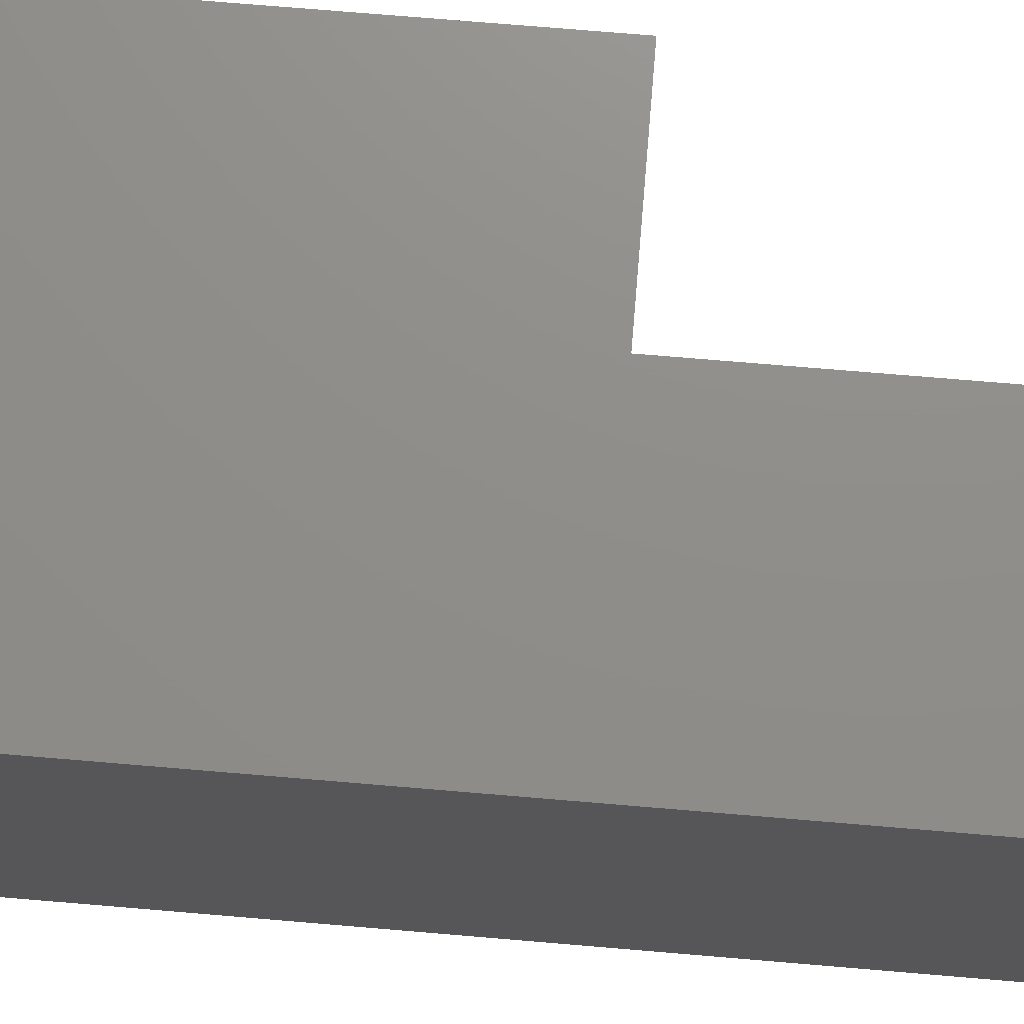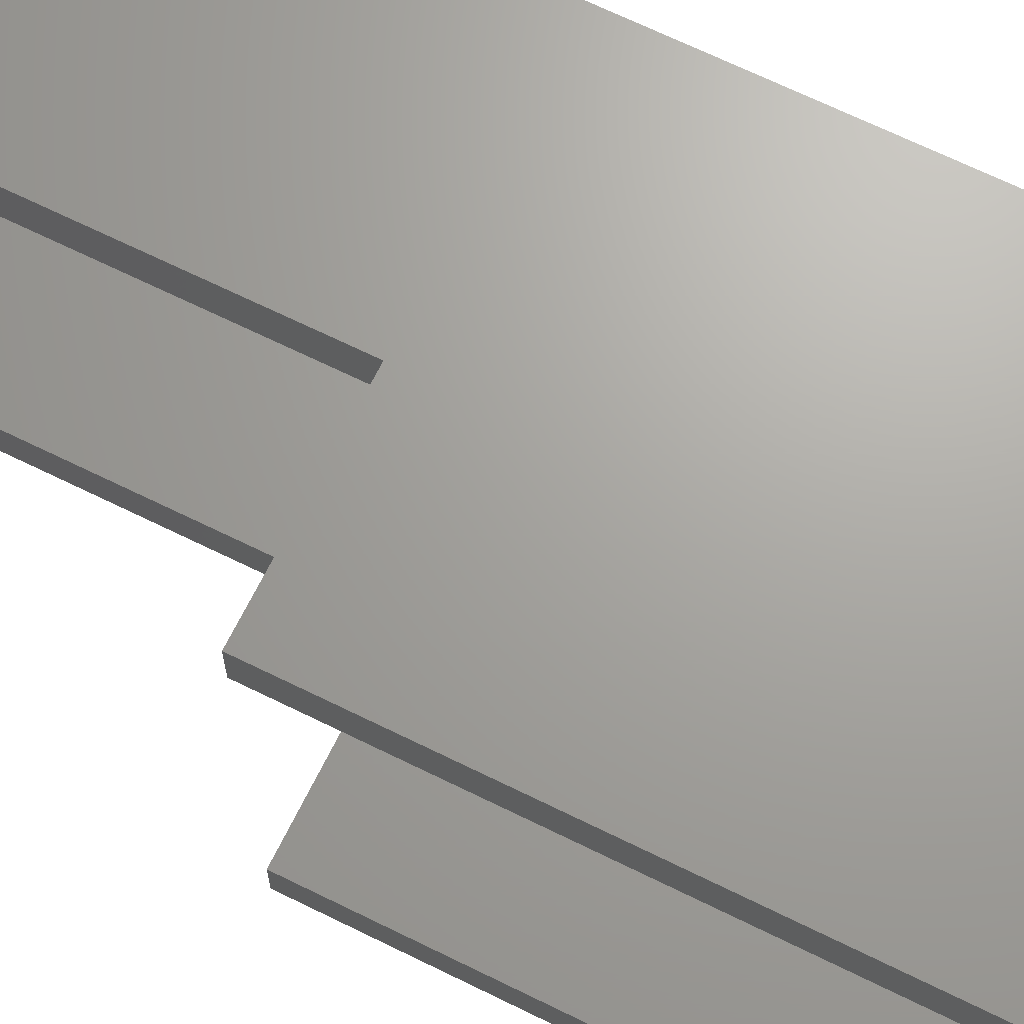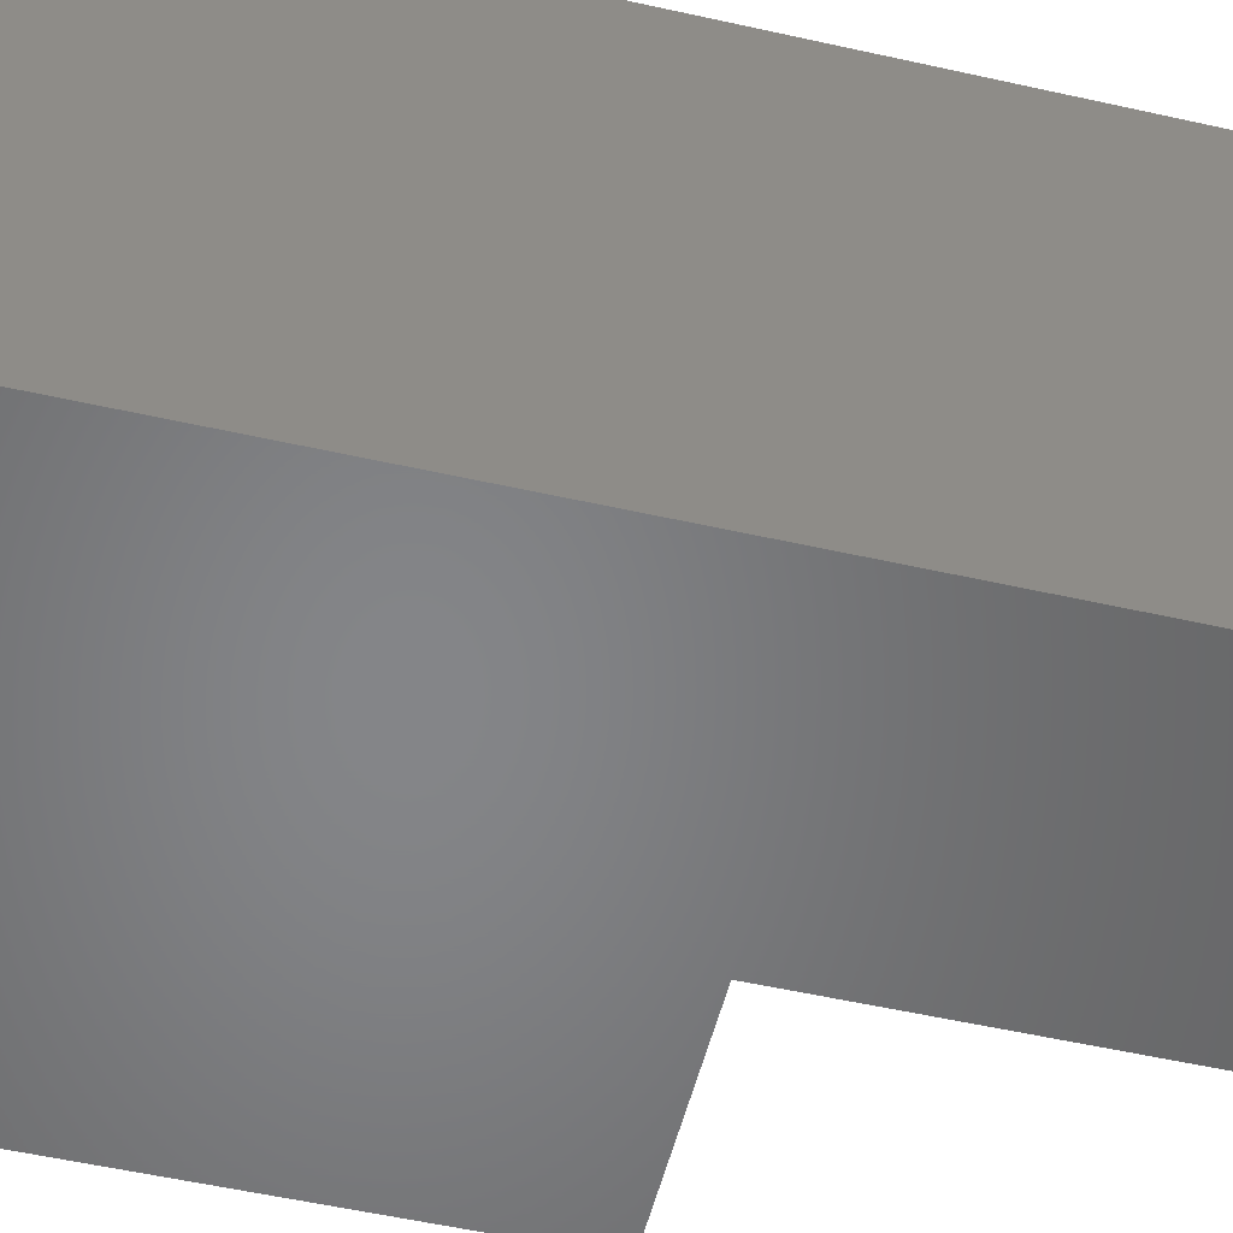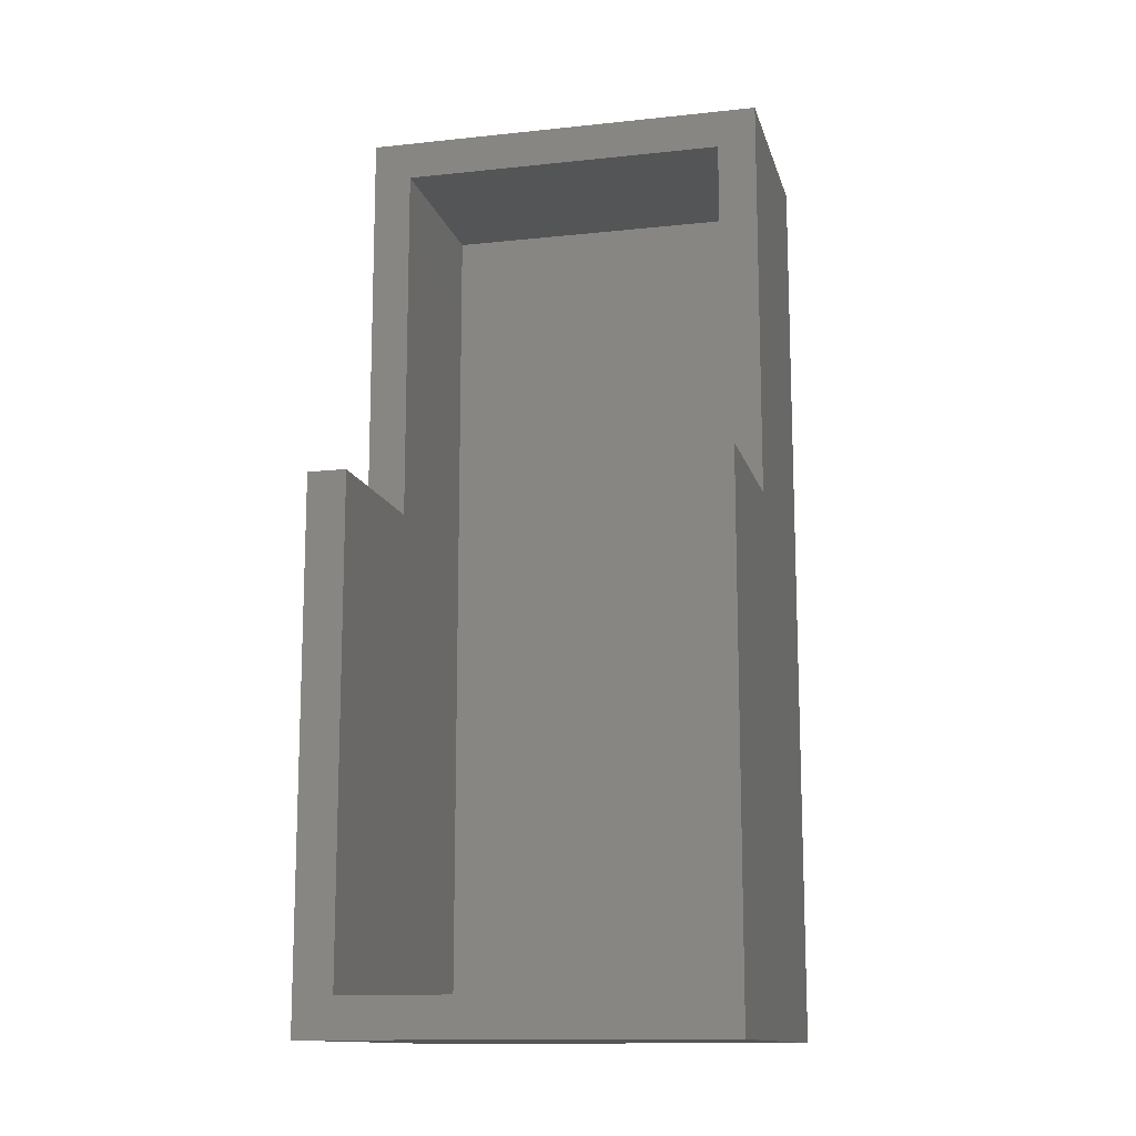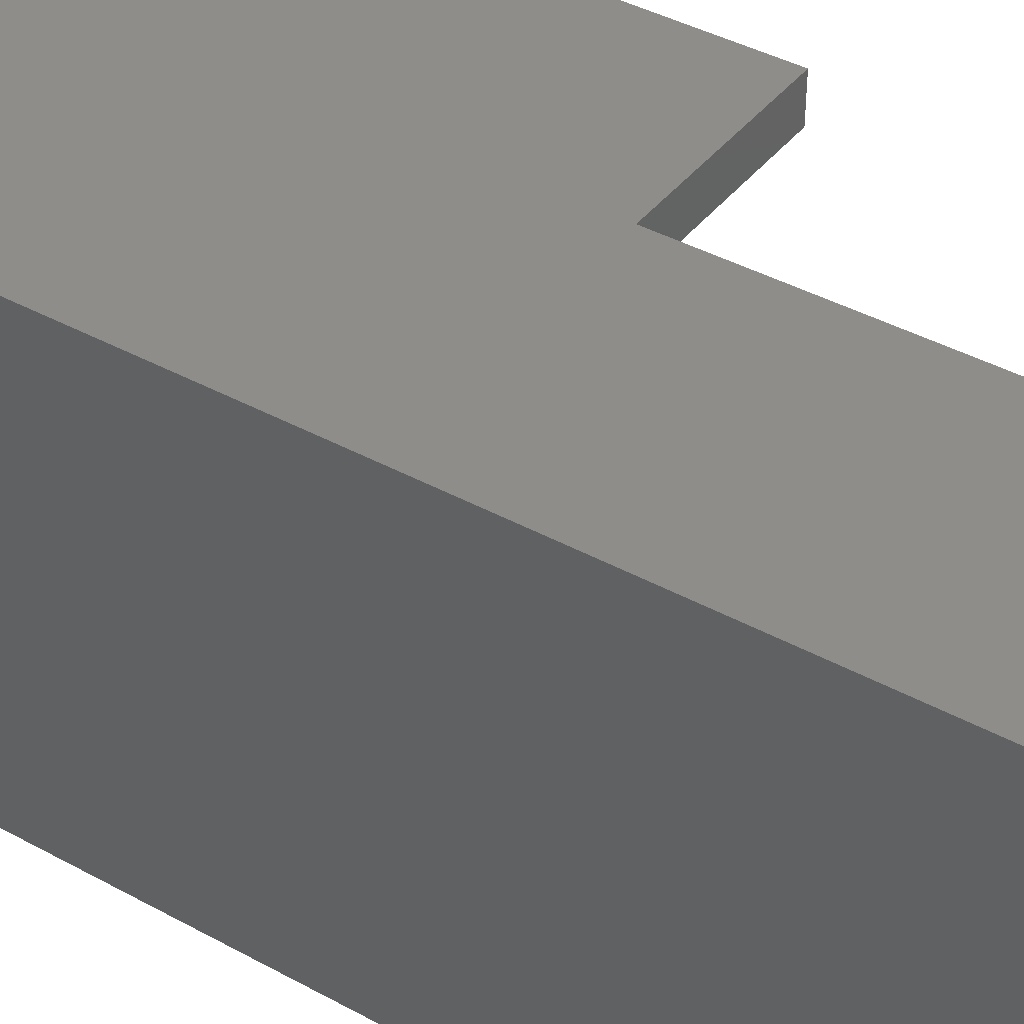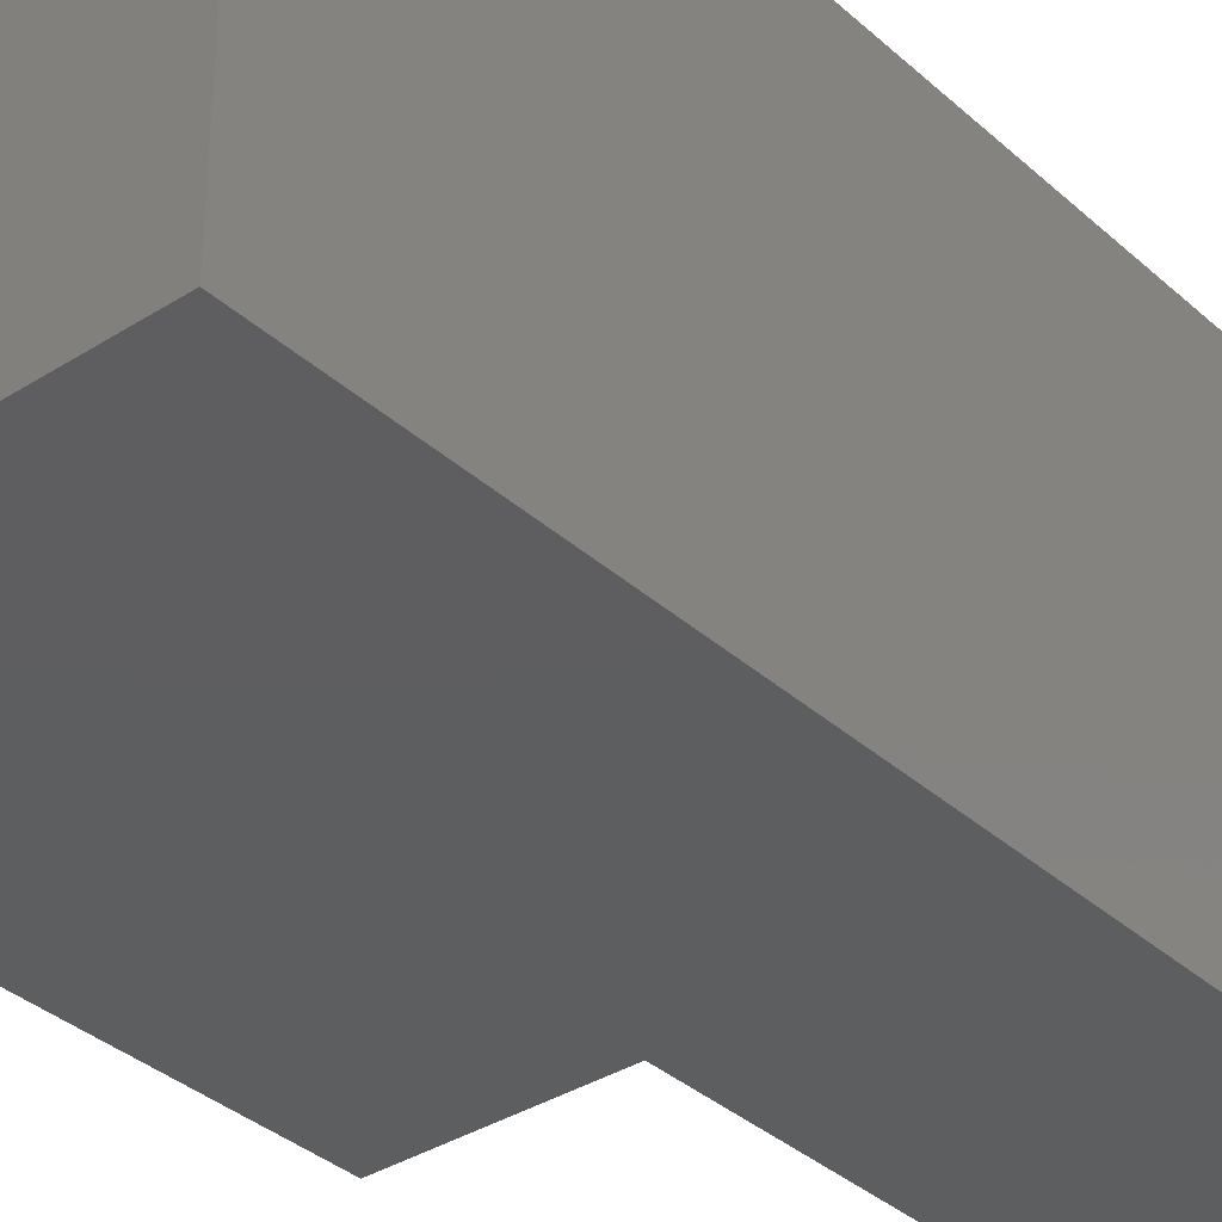
<metadata>
{"format":"stl","ext":"stl","renderer":"f3d","projection":"perspective","resolution":1024,"background":"white","views":[{"elev":73.7,"azim":-85.2,"up":"+Y"},{"elev":67.8,"azim":116.3,"up":"+Y"},{"elev":-52.7,"azim":-103.7,"up":"+Y"},{"elev":-13.2,"azim":103.7,"up":"+Z"},{"elev":40.4,"azim":-55.9,"up":"+Y"},{"elev":-35.2,"azim":-139.8,"up":"+Y"}]}
</metadata>
<code>
# stl→obj: 24 verts, 44 faces
v 0.03125 -0.1641 0.4219
v 0.03125 -0.1328 0.4219
v 0.03125 -0.1641 0.75
v 0.03125 -0.1328 0.7188
v 0.03125 0.1641 0.75
v 0.03125 0.1328 0.7188
v 0.03125 0.1641 0.4219
v 0.03125 0.1328 0.4219
v 0.1719 -0.1641 0.4219
v 0.1719 -0.1328 0.4219
v 0.1719 0.1328 0.4219
v 0.1719 0.1641 0.4219
v 0.1719 0.1641 0
v 0.1719 0.1328 0.03125
v 0.1719 -0.1641 0
v 0.1719 -0.1328 0.03125
v -0.1562 -0.1641 0.75
v -0.1562 0.1641 0.75
v -0.1562 0.1641 0
v -0.1562 -0.1641 0
v -0.125 0.1328 0.7188
v -0.125 -0.1328 0.7188
v -0.125 0.1328 0.03125
v -0.125 -0.1328 0.03125
f 1 2 3
f 3 2 4
f 3 4 5
f 5 4 6
f 5 6 7
f 7 6 8
f 1 9 2
f 2 9 10
f 8 11 7
f 7 11 12
f 12 11 13
f 13 11 14
f 13 14 15
f 15 14 16
f 15 16 9
f 9 16 10
f 17 3 18
f 18 3 5
f 18 5 19
f 19 5 7
f 19 7 13
f 13 7 12
f 20 15 9
f 20 9 1
f 20 1 3
f 20 3 17
f 21 6 22
f 22 6 4
f 21 23 6
f 6 23 8
f 23 14 8
f 8 14 11
f 24 22 4
f 24 4 2
f 24 2 10
f 24 10 16
f 23 24 14
f 14 24 16
f 23 21 24
f 24 21 22
f 20 19 15
f 15 19 13
f 19 20 18
f 18 20 17

</code>
